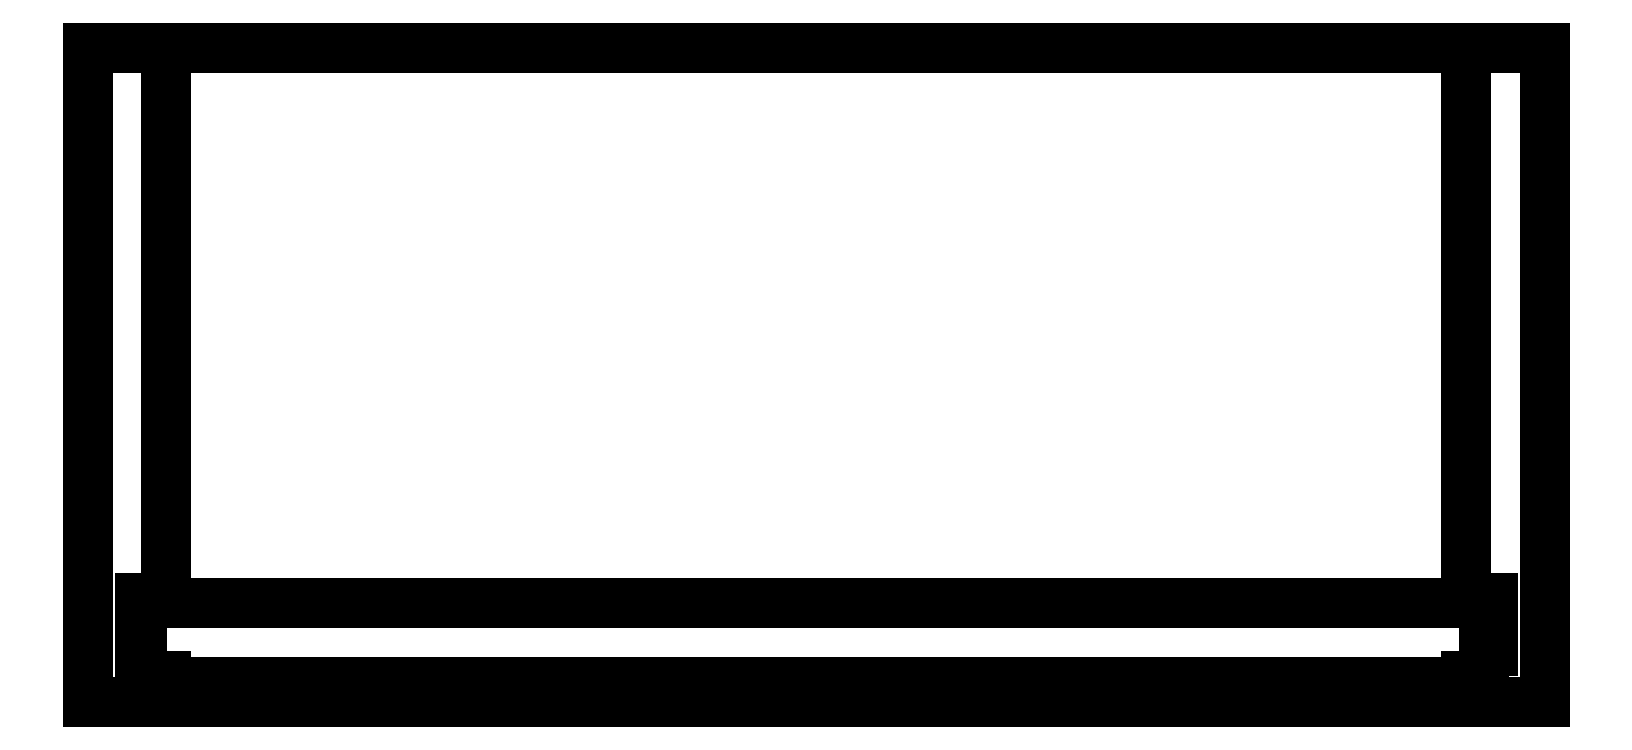
<metadata>
{"format":"dxf","ext":"dxf","renderer":"ezdxf+matplotlib","layout":"modelspace","background":"white","min_lineweight":24,"dpi":150}
</metadata>
<code>
0
SECTION
2
ENTITIES
0
LWPOLYLINE
8
0
90
4
70
1
43
0
10
174.7
20
58.96
10
-47.91
20
58.96
10
-47.91
20
-41.04
10
174.7
20
-41.04
0
LWPOLYLINE
8
0
90
8
70
1
43
0
10
-35.91
20
58.96
10
162.7
20
58.96
10
174.7
20
58.96
10
174.7
20
-41.04
10
162.7
20
-41.04
10
-35.91
20
-41.04
10
-47.91
20
-41.04
10
-47.91
20
58.96
0
LWPOLYLINE
8
0
90
4
70
1
43
0
10
165.4
20
-37.95
10
165.4
20
-25.95
10
-39.63
20
-25.95
10
-39.63
20
-37.95
0
LWPOLYLINE
8
0
90
8
70
1
43
0
10
-47.91
20
-41.04
10
-47.91
20
58.96
10
-35.91
20
58.96
10
-35.91
20
-25.04
10
-39.91
20
-25.04
10
-39.91
20
-37.04
10
-35.91
20
-37.04
10
-35.91
20
-41.04
0
LWPOLYLINE
8
0
90
8
70
1
43
0
10
166.7
20
-37.04
10
162.7
20
-37.04
10
162.7
20
-41.04
10
174.7
20
-41.04
10
174.7
20
58.96
10
162.7
20
58.96
10
162.7
20
-25.04
10
166.7
20
-25.04
0
ENDSEC
0
EOF

</code>
